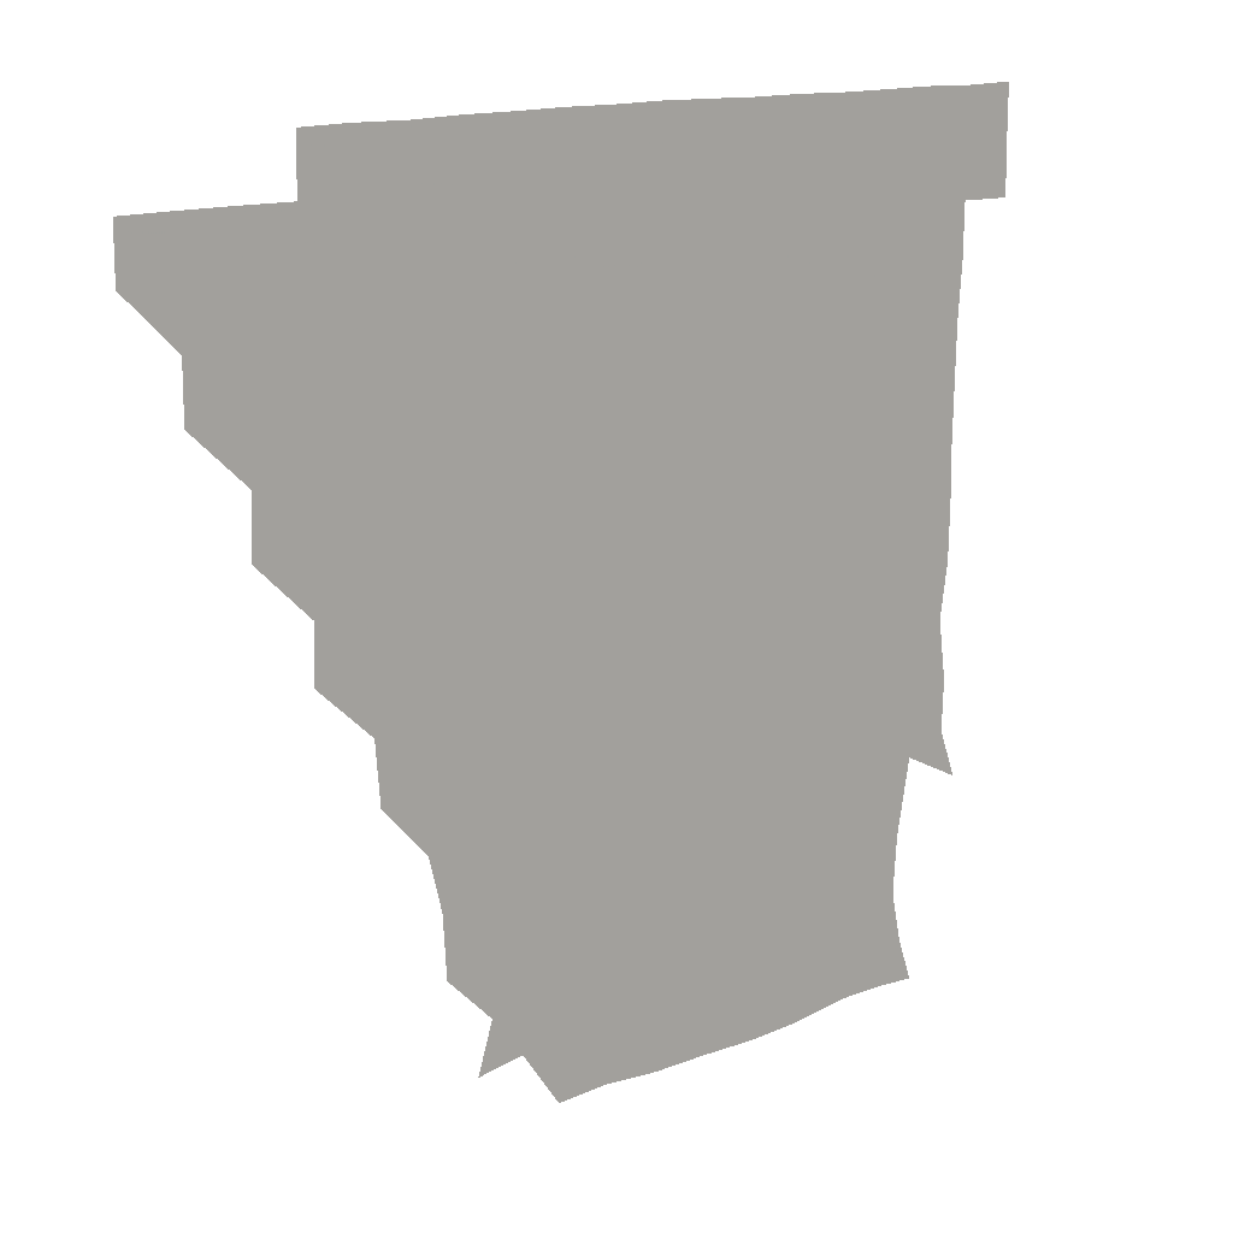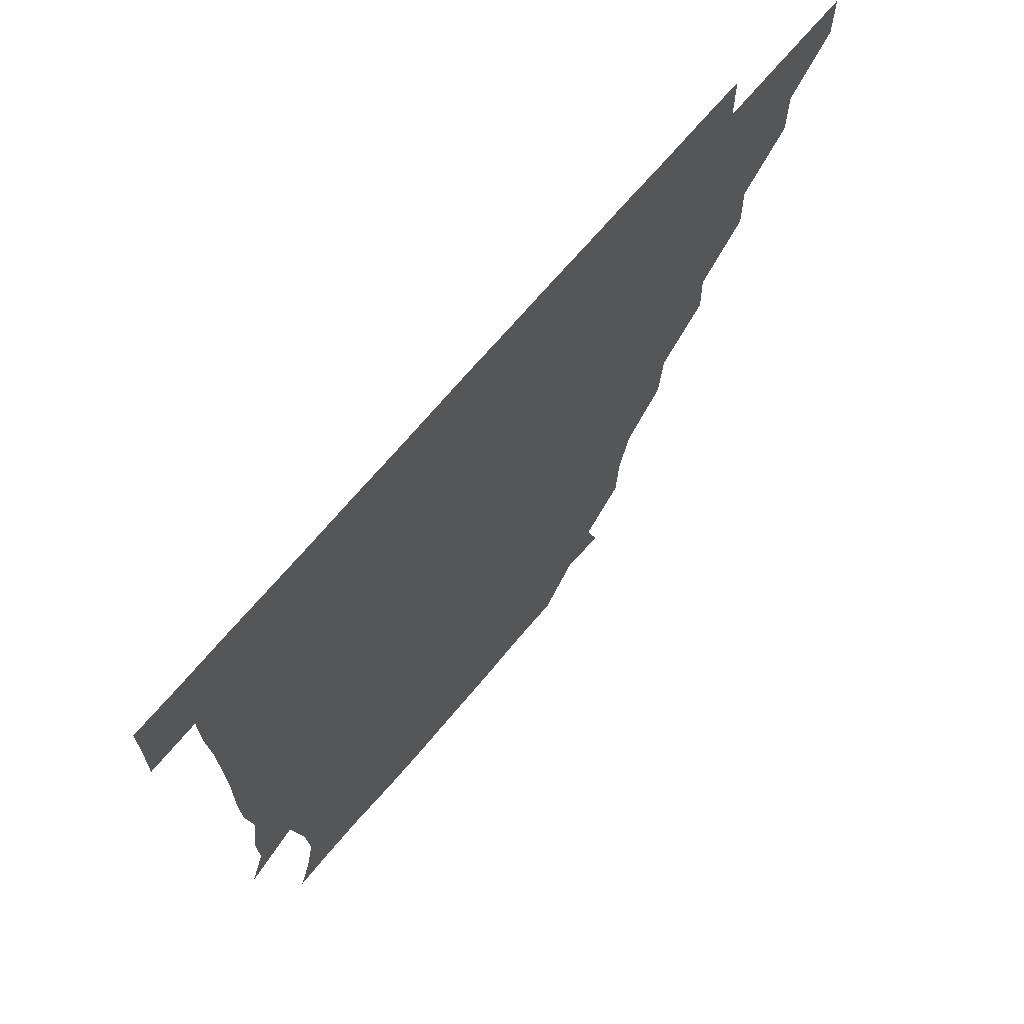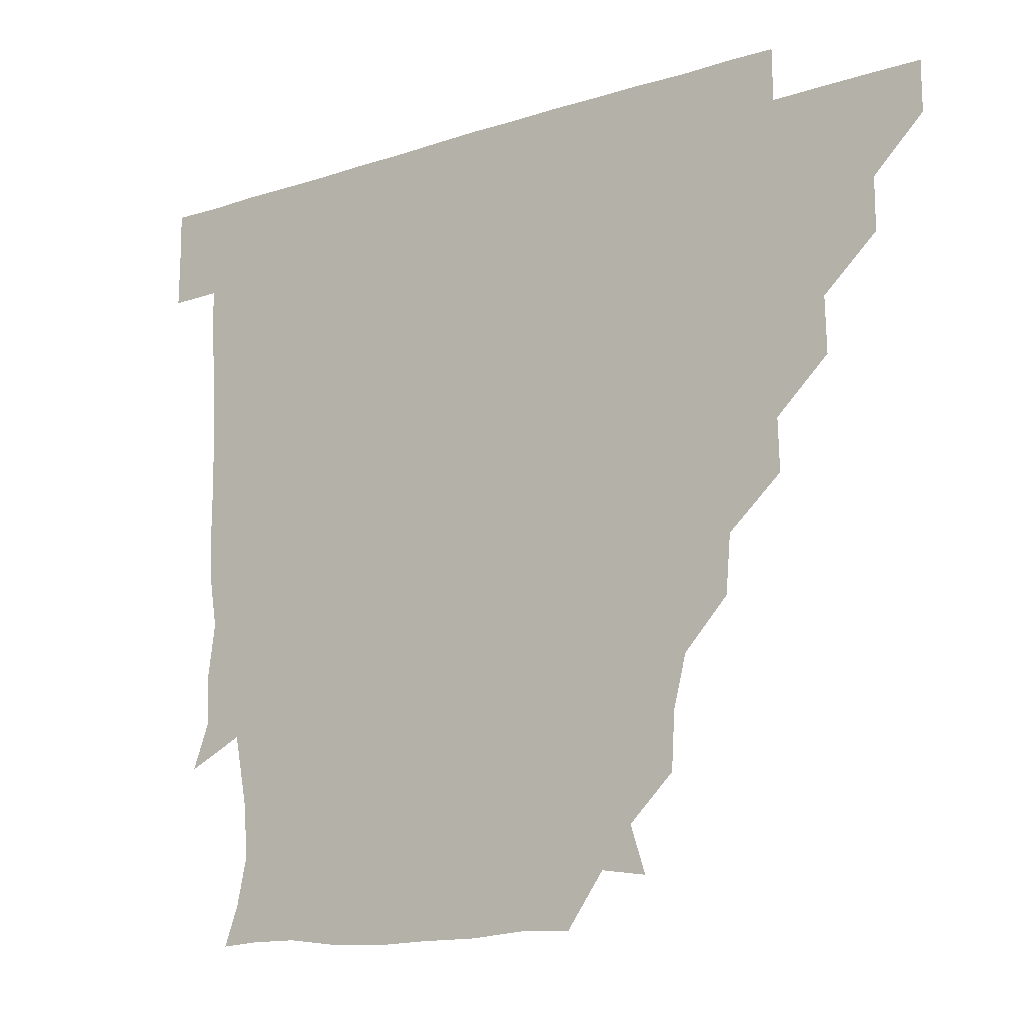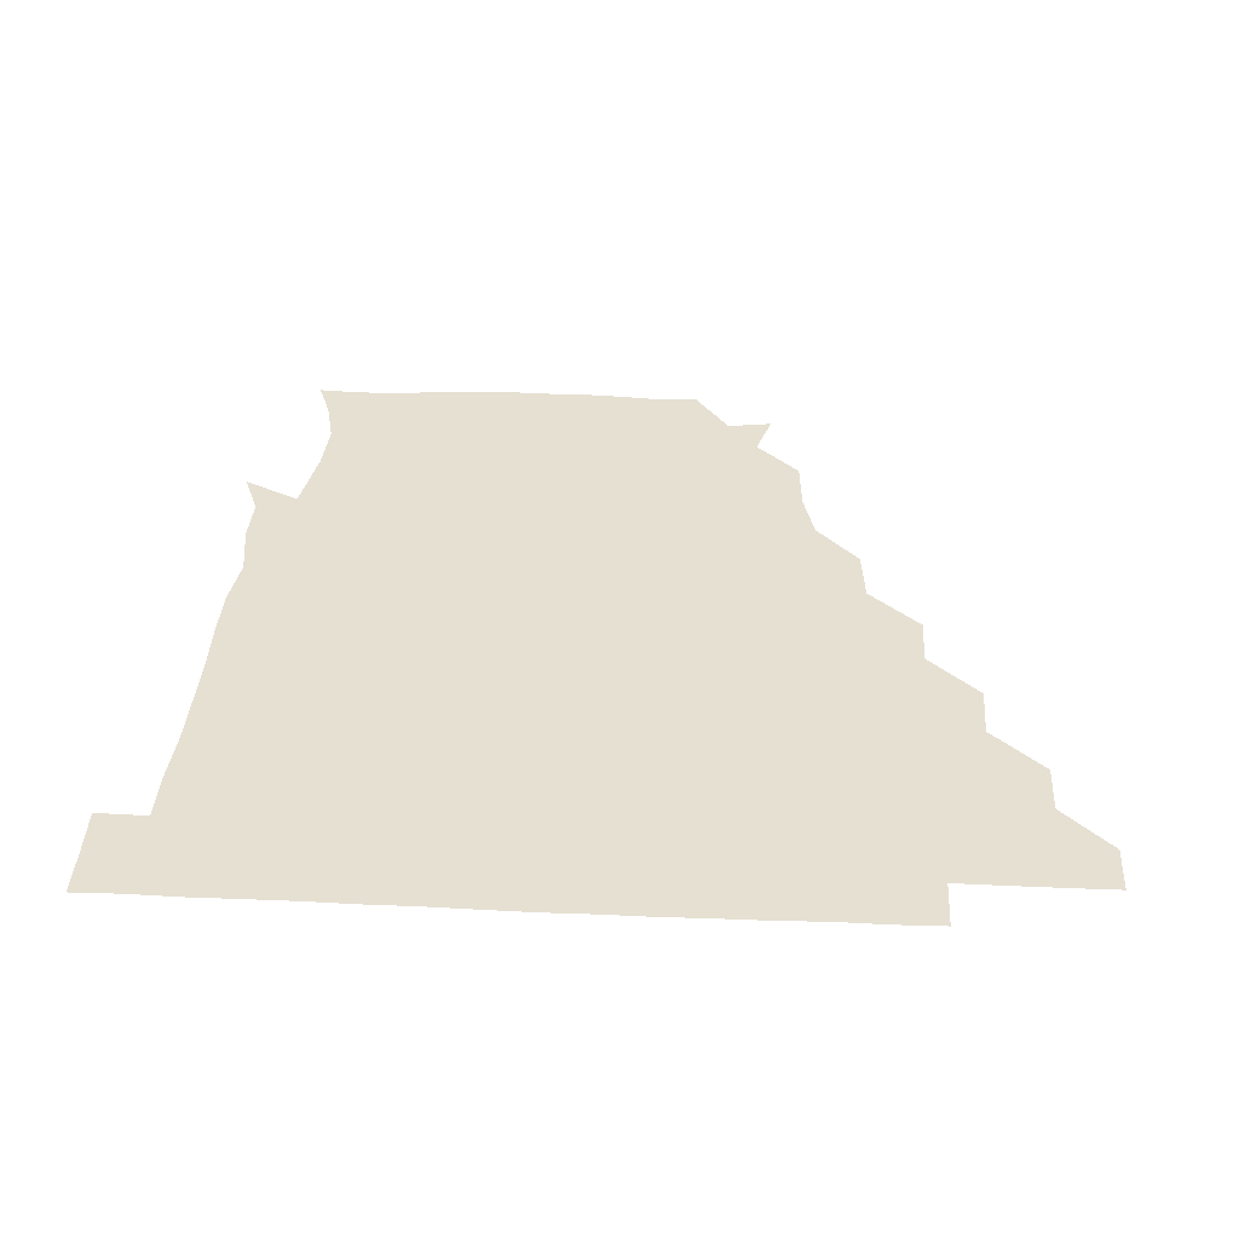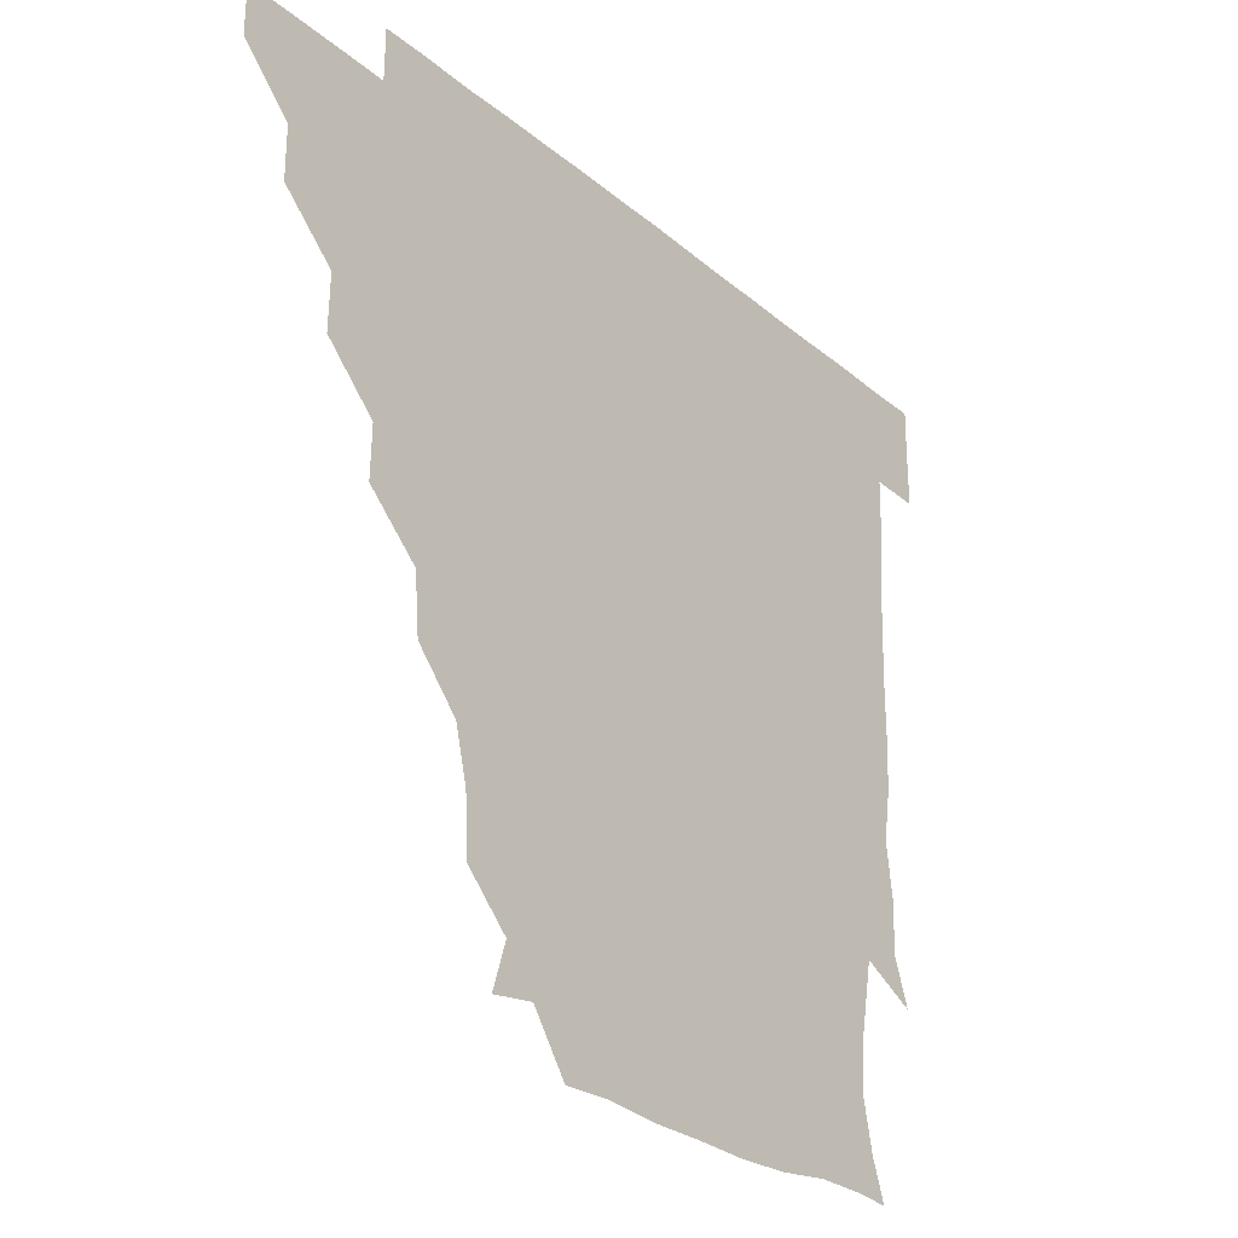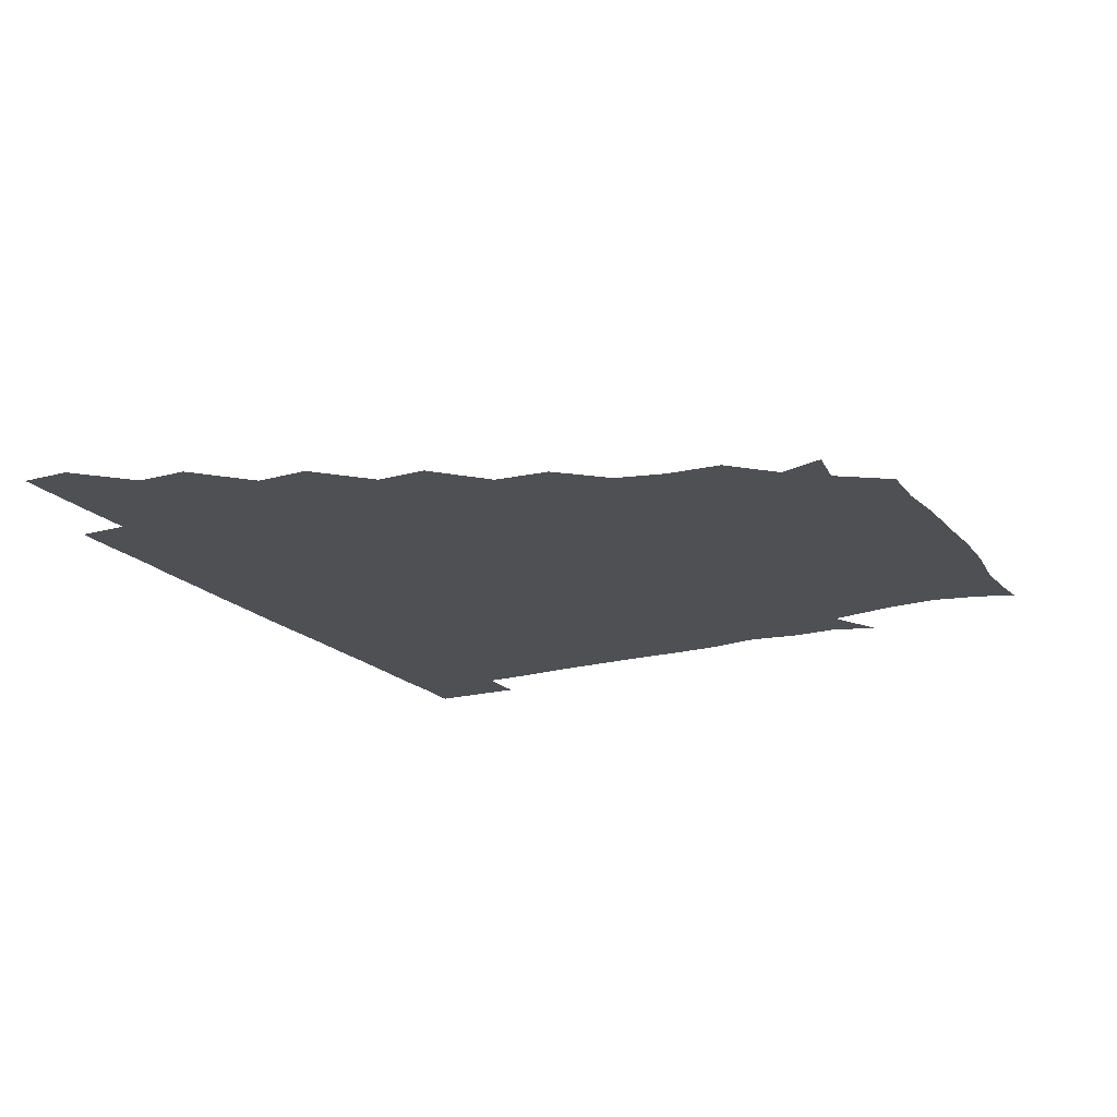
<metadata>
{"format":"obj","ext":"obj","renderer":"f3d","projection":"perspective","resolution":1024,"background":"white","views":[{"elev":14.3,"azim":-40.8,"up":"+Y"},{"elev":68.1,"azim":129.8,"up":"+Y"},{"elev":-14.3,"azim":-144.8,"up":"+Y"},{"elev":37.6,"azim":-177.0,"up":"+Z"},{"elev":-27.0,"azim":-51.9,"up":"+Y"},{"elev":-18.7,"azim":-62.6,"up":"+Z"}]}
</metadata>
<code>
v 451 345.9 0
v 451 361 0
v 466.2 315.2 0
v 466.2 330.9 0
v 466.2 346 0
v 465.9 361.1 0
v 482 283.5 0
v 482.4 300.1 0
v 481.4 316.3 0
v 481.2 331.2 0
v 481 346 0
v 481.1 361 0
v 497.5 252.9 0
v 497.9 268.4 0
v 496.4 285.2 0
v 496.4 301.9 0
v 496.3 316.5 0
v 496.1 331.1 0
v 496.2 346 0
v 496.3 360.8 0
v 496.5 376.4 0
v 515 221.1 0
v 513.5 238.2 0
v 511.3 254 0
v 512 272.1 0
v 511.3 286.3 0
v 511.1 301.2 0
v 511.1 316.3 0
v 511.1 331.2 0
v 511.1 345.8 0
v 511.1 360.5 0
v 510.8 376.6 0
v 533.1 174.6 0
v 532.1 191.7 0
v 528.3 206.7 0
v 527.1 226 0
v 527 241.4 0
v 526.9 257.3 0
v 526.6 272.3 0
v 526.5 286.8 0
v 526.1 301.1 0
v 526 316 0
v 525.9 330.9 0
v 526.1 345.8 0
v 526 361 0
v 526 376.4 0
v 542.1 147.5 0
v 546.6 161.4 0
v 544.7 179.5 0
v 542.6 196.1 0
v 542.1 211.5 0
v 541.4 225.5 0
v 541.1 242.3 0
v 541.7 256.8 0
v 541.2 271.9 0
v 541.2 286.2 0
v 541.4 301.5 0
v 541.2 316.1 0
v 540.9 331 0
v 541.2 345.7 0
v 541 360.8 0
v 541 376.8 0
v 555.9 149.5 0
v 557.3 164.8 0
v 557.2 183.7 0
v 557.4 196.6 0
v 556.1 212.1 0
v 556.9 226.5 0
v 555.9 241.7 0
v 556.5 257.8 0
v 555.9 270.8 0
v 556.2 286.3 0
v 556.2 301.4 0
v 556.2 316.2 0
v 556.9 330.9 0
v 556.1 346 0
v 556.2 360.4 0
v 555.9 376.8 0
v 567.2 133.7 0
v 570.7 152.7 0
v 572.4 166.9 0
v 571.2 183.2 0
v 571.5 198 0
v 571.4 212.3 0
v 571.6 228.2 0
v 571.8 241.6 0
v 571 257.5 0
v 571.1 271.2 0
v 571.4 286.8 0
v 571.1 301.2 0
v 571 315.7 0
v 571.3 331 0
v 571 346 0
v 571.1 360.1 0
v 570.7 377 0
v 582.5 134.3 0
v 586.5 152.1 0
v 586.1 167.5 0
v 587.3 182.2 0
v 586.1 196.7 0
v 586.2 211.6 0
v 586.1 226.2 0
v 585.9 242.5 0
v 585.9 256.8 0
v 586.2 271.2 0
v 586.2 286.9 0
v 585.9 300.9 0
v 586.1 316 0
v 586.4 330.9 0
v 586 346 0
v 586.1 360.7 0
v 585.7 376.8 0
v 599.4 133 0
v 602.1 152.1 0
v 600.8 166.9 0
v 601.8 182.4 0
v 600.9 197.6 0
v 601.1 211.8 0
v 601.4 227.9 0
v 601 241.8 0
v 601.1 255.9 0
v 601.1 271.7 0
v 601 286.6 0
v 601.3 301.4 0
v 601 316 0
v 601.1 330.8 0
v 601 346 0
v 601.1 360.8 0
v 600.4 376.9 0
v 616.2 133 0
v 616.8 152.6 0
v 616.6 167.2 0
v 616.5 182.9 0
v 615.9 197.2 0
v 615.9 212.2 0
v 615.8 227.6 0
v 615.8 241.7 0
v 616.2 257.2 0
v 616 272 0
v 616.1 286.1 0
v 616.2 301.7 0
v 616.2 316.3 0
v 615.9 331.2 0
v 615.8 346.1 0
v 616.3 360.6 0
v 615.2 376.7 0
v 632.7 132.6 0
v 630.5 152 0
v 631.6 167.7 0
v 630.6 183.7 0
v 631.1 198 0
v 630.8 212.4 0
v 630.5 227.6 0
v 631.2 241.6 0
v 631.3 256.7 0
v 631 271.3 0
v 631.2 286.2 0
v 631 301.1 0
v 631.2 316.4 0
v 631.3 331 0
v 631.2 345.9 0
v 631.7 360.1 0
v 630.1 376.3 0
v 649.2 133.3 0
v 644.8 151.9 0
v 646 168.3 0
v 645.2 183.9 0
v 645.8 198.5 0
v 645.8 212.4 0
v 645.7 226.7 0
v 645.8 241.7 0
v 646.1 257.5 0
v 646.1 271.2 0
v 646 287.1 0
v 646.2 301.5 0
v 646.1 316.3 0
v 646.1 331.1 0
v 646.4 345.9 0
v 646.3 360.5 0
v 645.1 376.4 0
v 666 135.4 0
v 660.2 151.4 0
v 659.5 168 0
v 659.6 183.7 0
v 660.4 199 0
v 660.5 212.4 0
v 660.7 226.9 0
v 660.8 241.5 0
v 660.3 257.6 0
v 661 272.3 0
v 661.3 286.2 0
v 660.9 301.9 0
v 661.1 316.3 0
v 661.2 331.2 0
v 661.5 345.9 0
v 661.2 360.7 0
v 660.5 376 0
v 680.3 135.4 0
v 674.9 149.7 0
v 672.7 166.1 0
v 674 181.4 0
v 675.2 198.8 0
v 674.7 212 0
v 674.8 227 0
v 674.9 242.1 0
v 675 257.4 0
v 675.2 272.2 0
v 675.5 288.3 0
v 675.9 301.6 0
v 676.1 316.6 0
v 676.1 331.1 0
v 676.5 345.9 0
v 676 361.3 0
v 675.8 376.1 0
v 692.2 134.6 0
v 687.8 146.7 0
v 684.8 160.9 0
v 685.9 176.9 0
v 690 198.3 0
v 687.9 211.5 0
v 687.9 226.5 0
v 688.7 239.9 0
v 689.2 256.2 0
v 689.1 271.9 0
v 689 287.5 0
v 690.3 301.1 0
v 690.6 317 0
v 690.9 331.5 0
v 691 346.1 0
v 690.9 361.1 0
v 690.4 376.1 0
v 707.3 189.7 0
v 702.2 203.5 0
v 702.8 217.7 0
v 700.4 234.8 0
v 702.8 250.3 0
v 703.3 266 0
v 703.1 282 0
v 703.5 298.3 0
v 704 315.2 0
v 705.2 330.7 0
v 705.5 346.2 0
v 706 361 0
v 706.2 375.7 0
v 721.1 345.9 0
v 720.9 361 0
v 721 376 0
f 4 5 1
f 1 5 2
f 5 6 2
f 8 9 3
f 3 9 4
f 9 10 4
f 4 10 5
f 10 11 5
f 5 11 6
f 11 12 6
f 14 15 7
f 7 15 8
f 15 16 8
f 8 16 9
f 16 17 9
f 9 17 10
f 17 18 10
f 10 18 11
f 18 19 11
f 11 19 12
f 19 20 12
f 23 24 13
f 13 24 14
f 24 25 14
f 14 25 15
f 25 26 15
f 15 26 16
f 26 27 16
f 16 27 17
f 27 28 17
f 17 28 18
f 28 29 18
f 18 29 19
f 29 30 19
f 19 30 20
f 30 31 20
f 20 31 21
f 31 32 21
f 35 36 22
f 22 36 23
f 36 37 23
f 23 37 24
f 37 38 24
f 24 38 25
f 38 39 25
f 25 39 26
f 39 40 26
f 26 40 27
f 40 41 27
f 27 41 28
f 41 42 28
f 28 42 29
f 42 43 29
f 29 43 30
f 43 44 30
f 30 44 31
f 44 45 31
f 31 45 32
f 45 46 32
f 48 49 33
f 33 49 34
f 49 50 34
f 34 50 35
f 50 51 35
f 35 51 36
f 51 52 36
f 36 52 37
f 52 53 37
f 37 53 38
f 53 54 38
f 38 54 39
f 54 55 39
f 39 55 40
f 55 56 40
f 40 56 41
f 56 57 41
f 41 57 42
f 57 58 42
f 42 58 43
f 58 59 43
f 43 59 44
f 59 60 44
f 44 60 45
f 60 61 45
f 45 61 46
f 61 62 46
f 47 63 48
f 63 64 48
f 48 64 49
f 64 65 49
f 49 65 50
f 65 66 50
f 50 66 51
f 66 67 51
f 51 67 52
f 67 68 52
f 52 68 53
f 68 69 53
f 53 69 54
f 69 70 54
f 54 70 55
f 70 71 55
f 55 71 56
f 71 72 56
f 56 72 57
f 72 73 57
f 57 73 58
f 73 74 58
f 58 74 59
f 74 75 59
f 59 75 60
f 75 76 60
f 60 76 61
f 76 77 61
f 61 77 62
f 77 78 62
f 79 80 63
f 63 80 64
f 80 81 64
f 64 81 65
f 81 82 65
f 65 82 66
f 82 83 66
f 66 83 67
f 83 84 67
f 67 84 68
f 84 85 68
f 68 85 69
f 85 86 69
f 69 86 70
f 86 87 70
f 70 87 71
f 87 88 71
f 71 88 72
f 88 89 72
f 72 89 73
f 89 90 73
f 73 90 74
f 90 91 74
f 74 91 75
f 91 92 75
f 75 92 76
f 92 93 76
f 76 93 77
f 93 94 77
f 77 94 78
f 94 95 78
f 79 96 80
f 96 97 80
f 80 97 81
f 97 98 81
f 81 98 82
f 98 99 82
f 82 99 83
f 99 100 83
f 83 100 84
f 100 101 84
f 84 101 85
f 101 102 85
f 85 102 86
f 102 103 86
f 86 103 87
f 103 104 87
f 87 104 88
f 104 105 88
f 88 105 89
f 105 106 89
f 89 106 90
f 106 107 90
f 90 107 91
f 107 108 91
f 91 108 92
f 108 109 92
f 92 109 93
f 109 110 93
f 93 110 94
f 110 111 94
f 94 111 95
f 111 112 95
f 96 113 97
f 113 114 97
f 97 114 98
f 114 115 98
f 98 115 99
f 115 116 99
f 99 116 100
f 116 117 100
f 100 117 101
f 117 118 101
f 101 118 102
f 118 119 102
f 102 119 103
f 119 120 103
f 103 120 104
f 120 121 104
f 104 121 105
f 121 122 105
f 105 122 106
f 122 123 106
f 106 123 107
f 123 124 107
f 107 124 108
f 124 125 108
f 108 125 109
f 125 126 109
f 109 126 110
f 126 127 110
f 110 127 111
f 127 128 111
f 111 128 112
f 128 129 112
f 113 130 114
f 130 131 114
f 114 131 115
f 131 132 115
f 115 132 116
f 132 133 116
f 116 133 117
f 133 134 117
f 117 134 118
f 134 135 118
f 118 135 119
f 135 136 119
f 119 136 120
f 136 137 120
f 120 137 121
f 137 138 121
f 121 138 122
f 138 139 122
f 122 139 123
f 139 140 123
f 123 140 124
f 140 141 124
f 124 141 125
f 141 142 125
f 125 142 126
f 142 143 126
f 126 143 127
f 143 144 127
f 127 144 128
f 144 145 128
f 128 145 129
f 145 146 129
f 130 147 131
f 147 148 131
f 131 148 132
f 148 149 132
f 132 149 133
f 149 150 133
f 133 150 134
f 150 151 134
f 134 151 135
f 151 152 135
f 135 152 136
f 152 153 136
f 136 153 137
f 153 154 137
f 137 154 138
f 154 155 138
f 138 155 139
f 155 156 139
f 139 156 140
f 156 157 140
f 140 157 141
f 157 158 141
f 141 158 142
f 158 159 142
f 142 159 143
f 159 160 143
f 143 160 144
f 160 161 144
f 144 161 145
f 161 162 145
f 145 162 146
f 162 163 146
f 147 164 148
f 164 165 148
f 148 165 149
f 165 166 149
f 149 166 150
f 166 167 150
f 150 167 151
f 167 168 151
f 151 168 152
f 168 169 152
f 152 169 153
f 169 170 153
f 153 170 154
f 170 171 154
f 154 171 155
f 171 172 155
f 155 172 156
f 172 173 156
f 156 173 157
f 173 174 157
f 157 174 158
f 174 175 158
f 158 175 159
f 175 176 159
f 159 176 160
f 176 177 160
f 160 177 161
f 177 178 161
f 161 178 162
f 178 179 162
f 162 179 163
f 179 180 163
f 164 181 165
f 181 182 165
f 165 182 166
f 182 183 166
f 166 183 167
f 183 184 167
f 167 184 168
f 184 185 168
f 168 185 169
f 185 186 169
f 169 186 170
f 186 187 170
f 170 187 171
f 187 188 171
f 171 188 172
f 188 189 172
f 172 189 173
f 189 190 173
f 173 190 174
f 190 191 174
f 174 191 175
f 191 192 175
f 175 192 176
f 192 193 176
f 176 193 177
f 193 194 177
f 177 194 178
f 194 195 178
f 178 195 179
f 195 196 179
f 179 196 180
f 196 197 180
f 181 198 182
f 198 199 182
f 182 199 183
f 199 200 183
f 183 200 184
f 200 201 184
f 184 201 185
f 201 202 185
f 185 202 186
f 202 203 186
f 186 203 187
f 203 204 187
f 187 204 188
f 204 205 188
f 188 205 189
f 205 206 189
f 189 206 190
f 206 207 190
f 190 207 191
f 207 208 191
f 191 208 192
f 208 209 192
f 192 209 193
f 209 210 193
f 193 210 194
f 210 211 194
f 194 211 195
f 211 212 195
f 195 212 196
f 212 213 196
f 196 213 197
f 213 214 197
f 198 215 199
f 215 216 199
f 199 216 200
f 216 217 200
f 200 217 201
f 217 218 201
f 201 218 202
f 218 219 202
f 202 219 203
f 219 220 203
f 203 220 204
f 220 221 204
f 204 221 205
f 221 222 205
f 205 222 206
f 222 223 206
f 206 223 207
f 223 224 207
f 207 224 208
f 224 225 208
f 208 225 209
f 225 226 209
f 209 226 210
f 226 227 210
f 210 227 211
f 227 228 211
f 211 228 212
f 228 229 212
f 212 229 213
f 229 230 213
f 213 230 214
f 230 231 214
f 219 232 220
f 232 233 220
f 220 233 221
f 233 234 221
f 221 234 222
f 234 235 222
f 222 235 223
f 235 236 223
f 223 236 224
f 236 237 224
f 224 237 225
f 237 238 225
f 225 238 226
f 238 239 226
f 226 239 227
f 239 240 227
f 227 240 228
f 240 241 228
f 228 241 229
f 241 242 229
f 229 242 230
f 242 243 230
f 230 243 231
f 243 244 231
f 242 245 243
f 245 246 243
f 243 246 244
f 246 247 244

</code>
